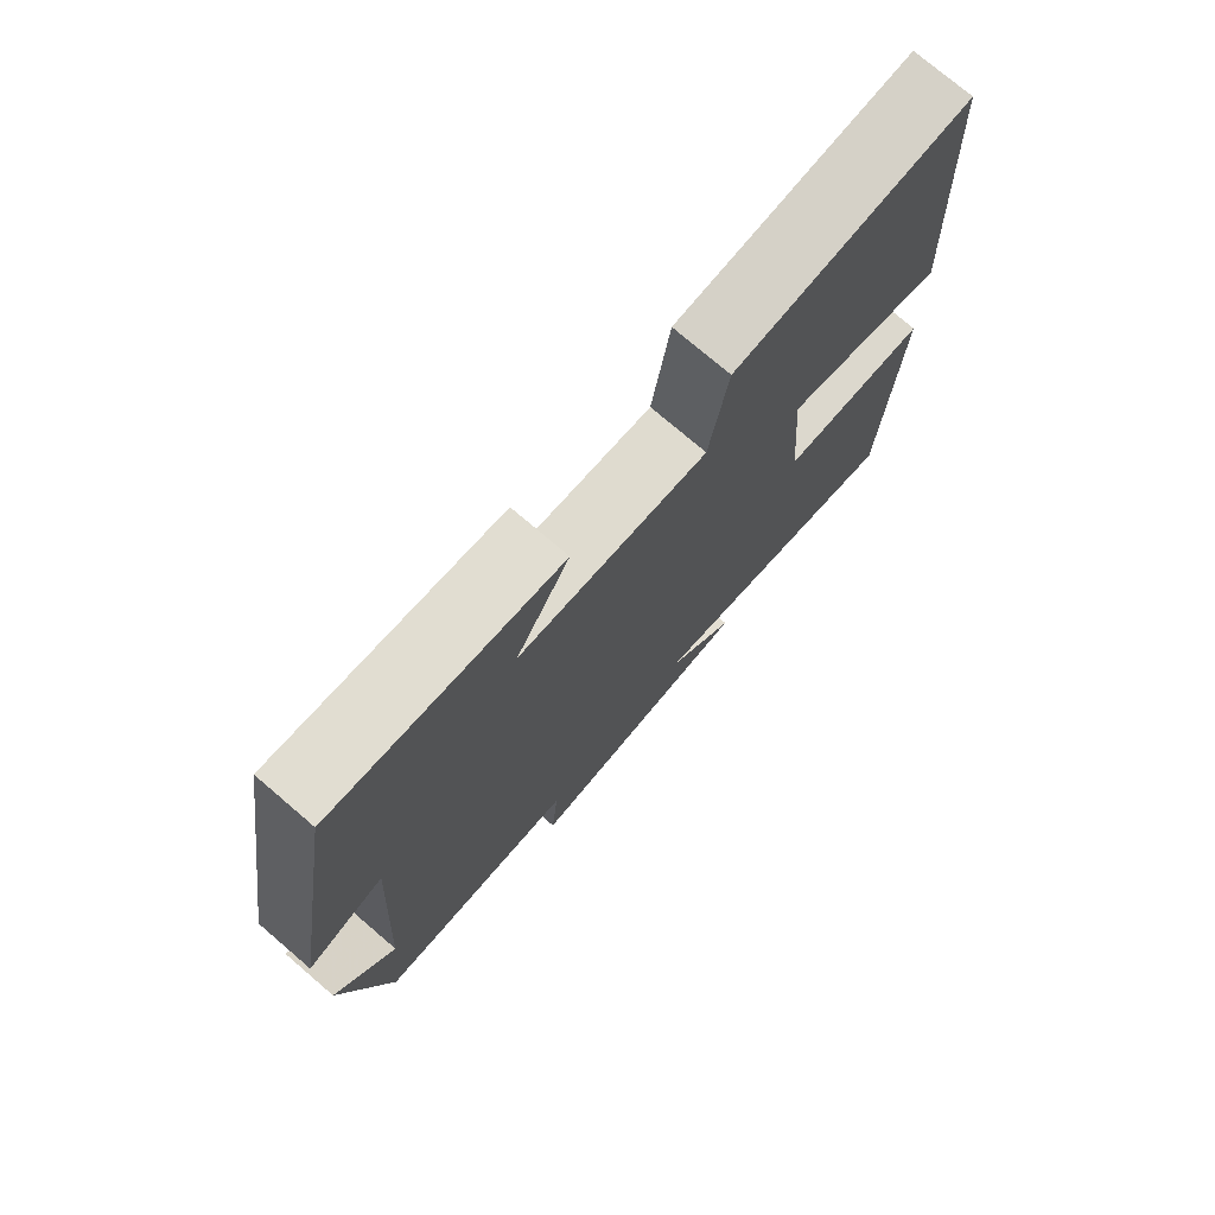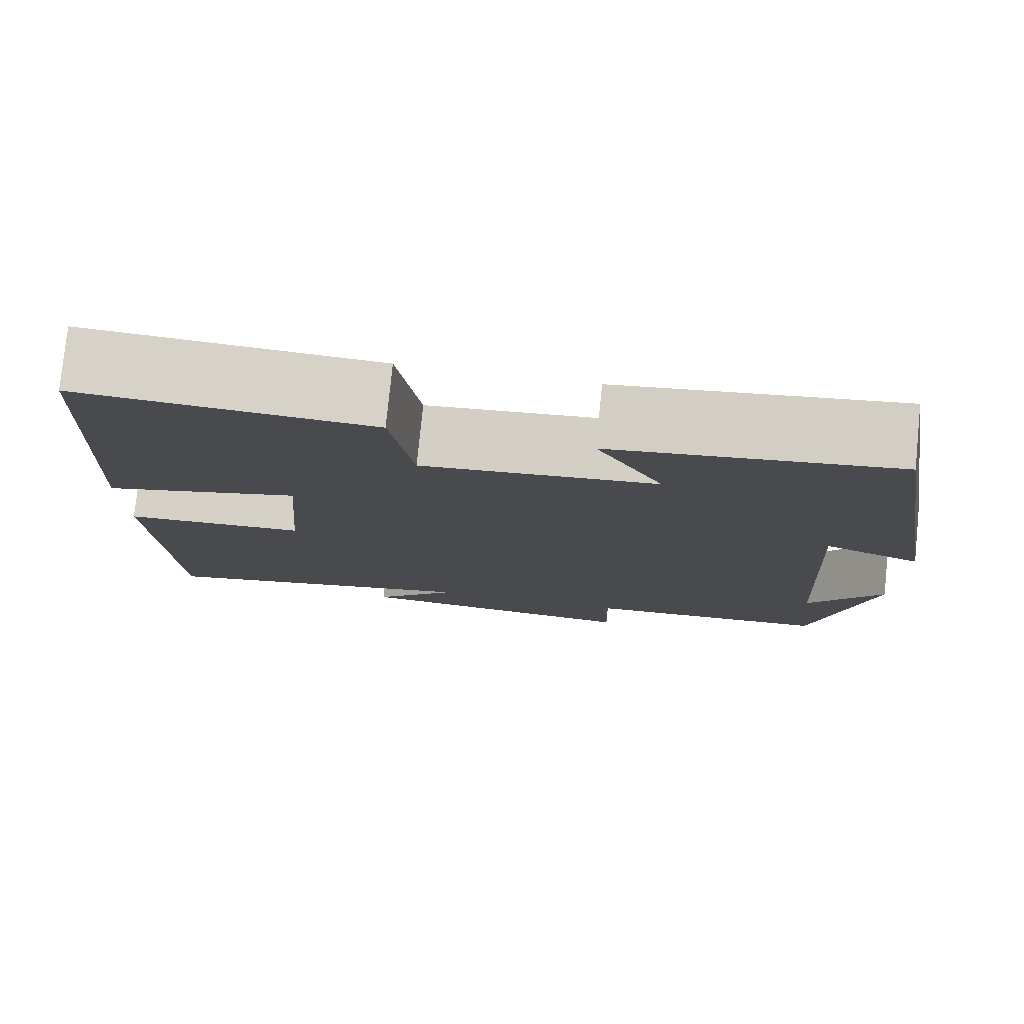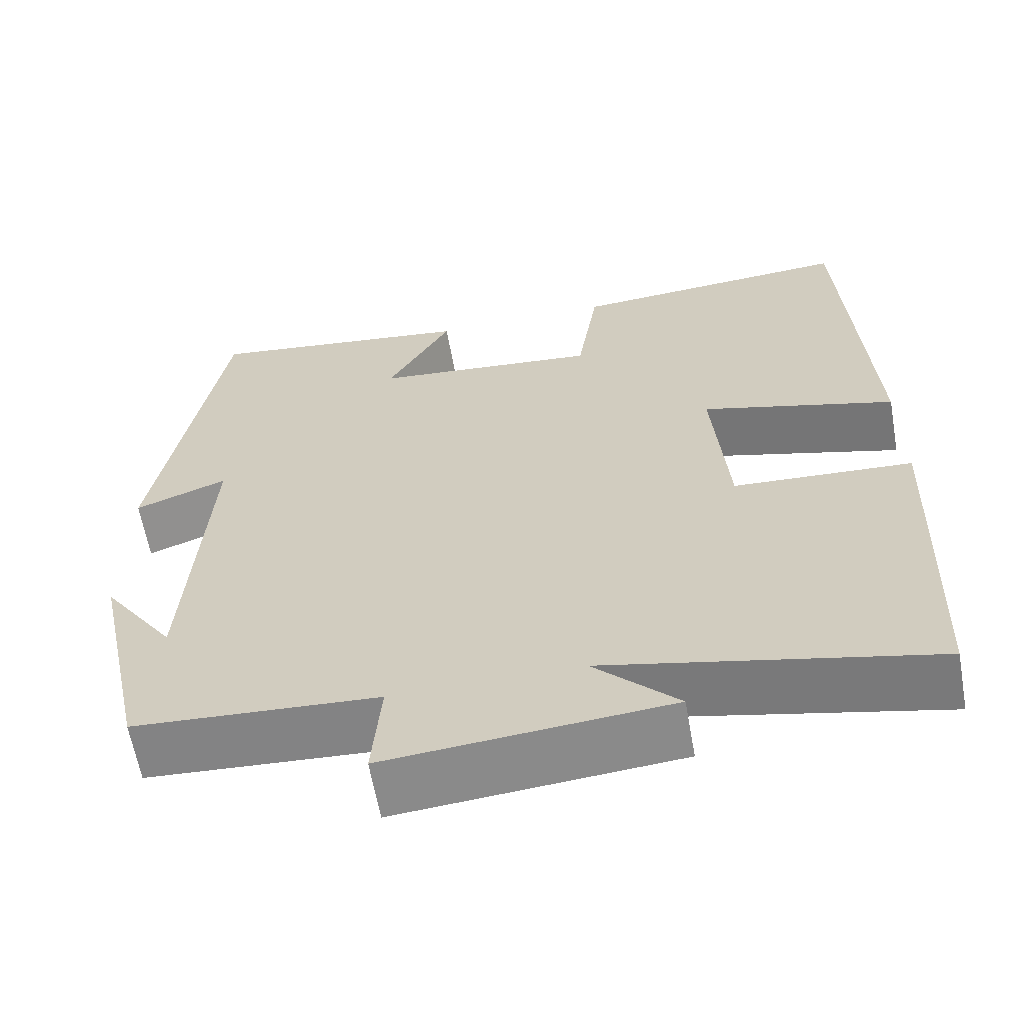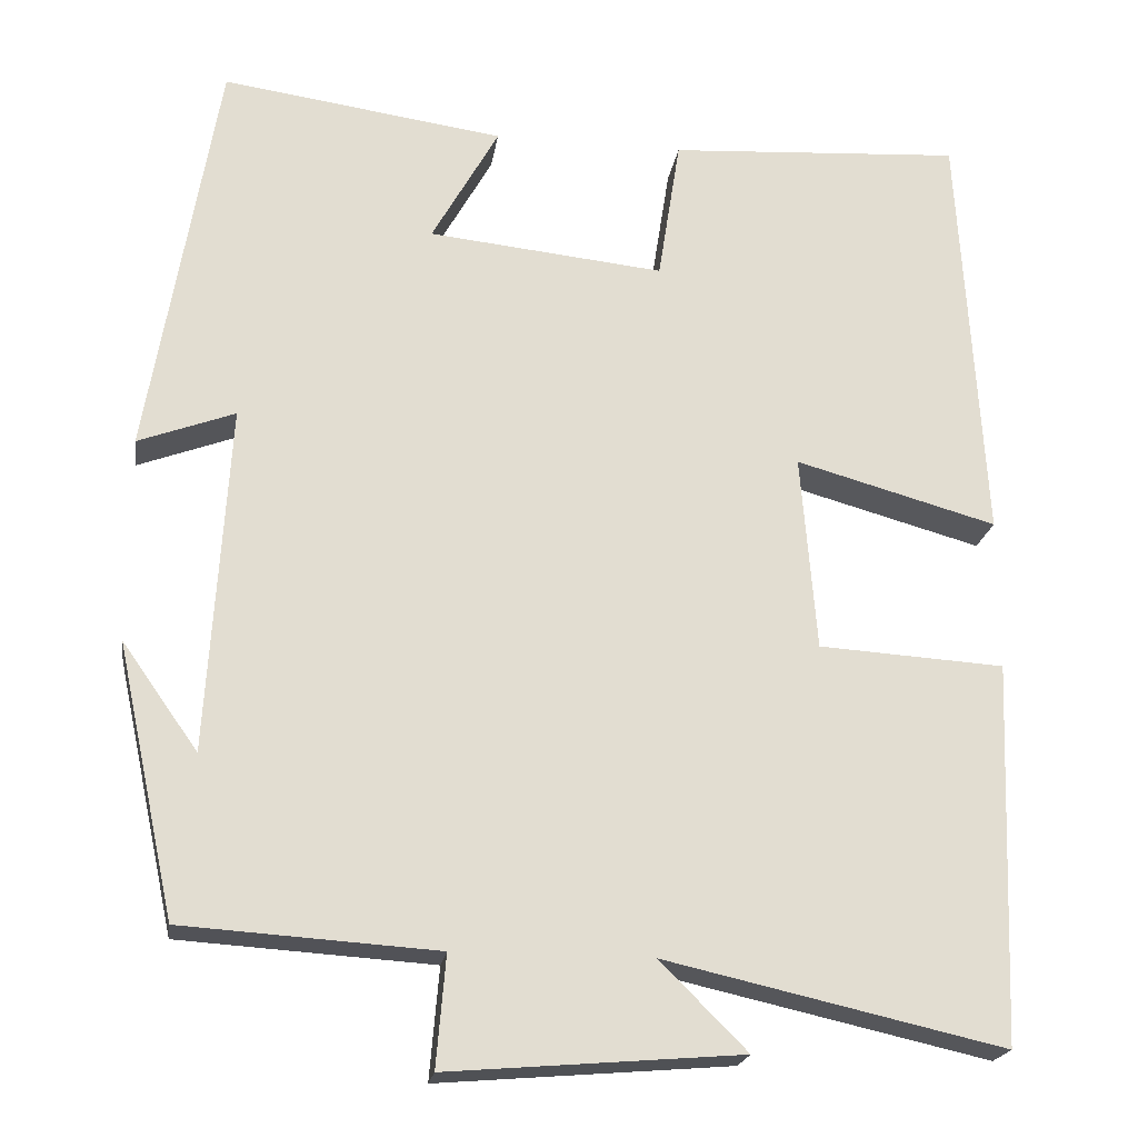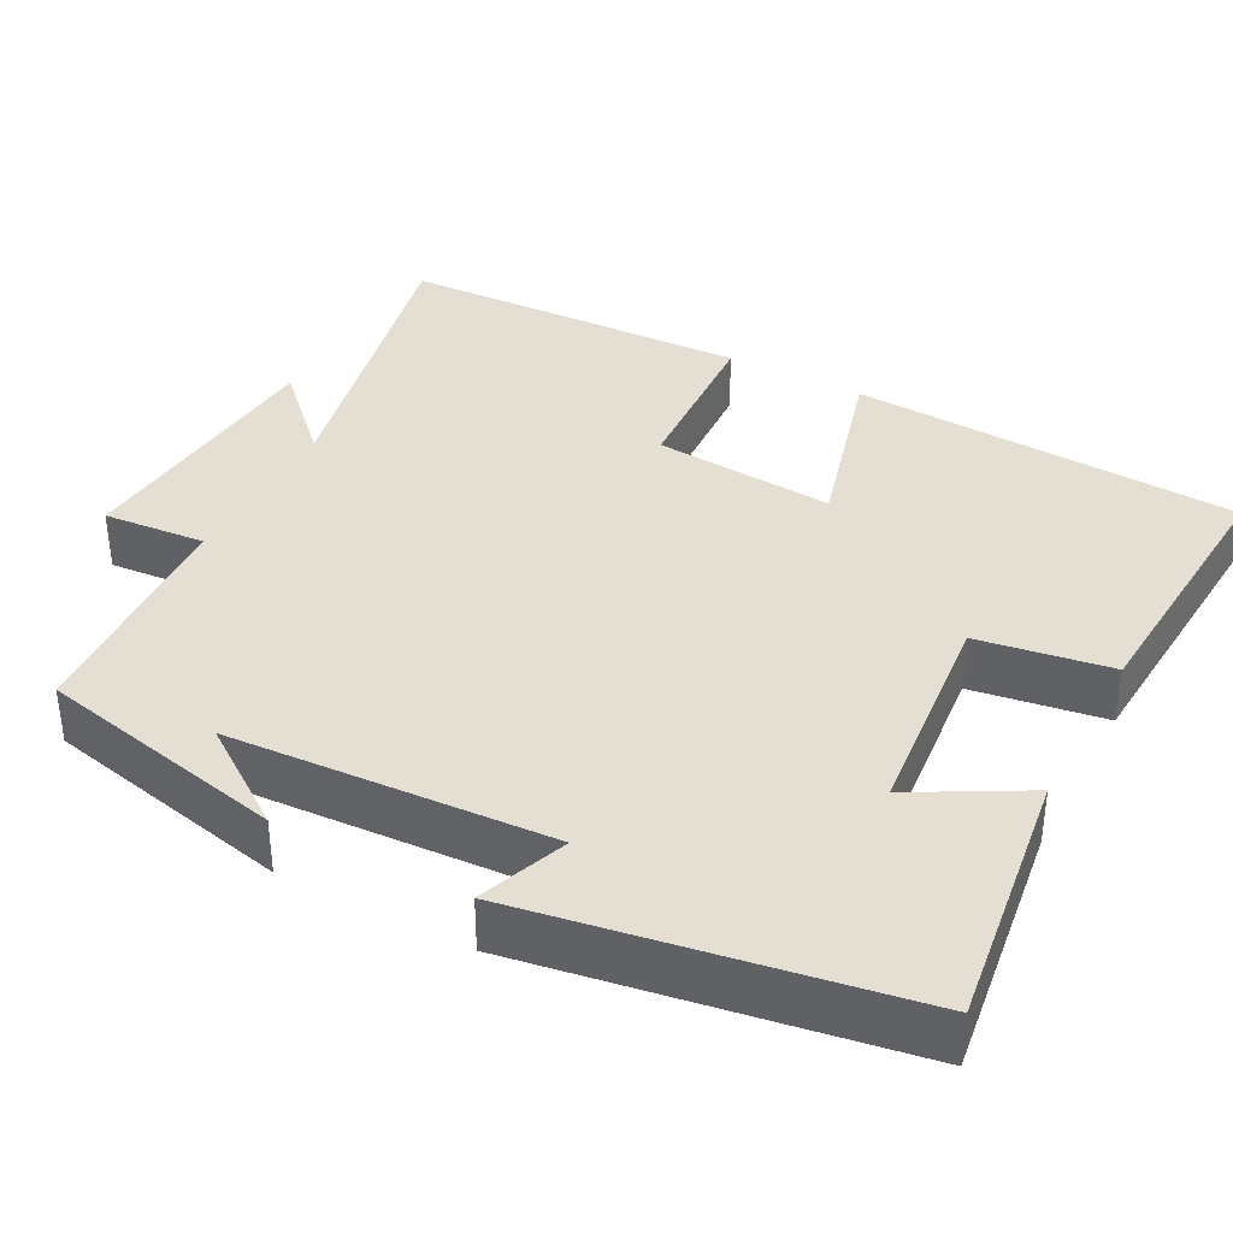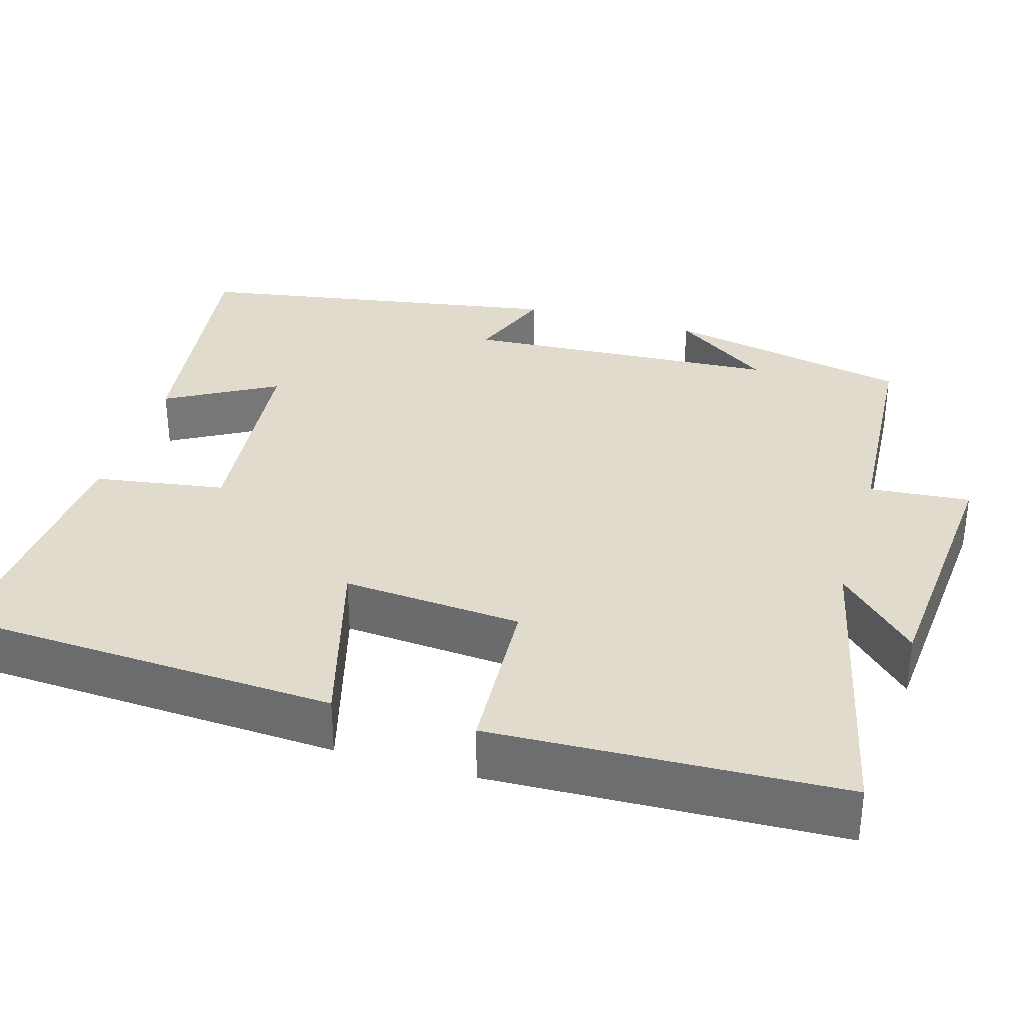
<metadata>
{"format":"obj","ext":"obj","renderer":"f3d","projection":"perspective","resolution":1024,"background":"white","views":[{"elev":75.6,"azim":-49.5,"up":"+Z"},{"elev":78.3,"azim":-174.2,"up":"+Z"},{"elev":-62.3,"azim":10.1,"up":"+Z"},{"elev":-20.9,"azim":-8.6,"up":"+Z"},{"elev":37.1,"azim":-61.9,"up":"+Y"},{"elev":33.2,"azim":106.4,"up":"+Y"}]}
</metadata>
<code>
v -0.432 0.07 -0.481
v -0.5 0.07 -0.167
v -0.412 0.07 -0.291
v -0.388 0.07 0.113
v -0.5 0.07 0.071
v -0.42 0.07 0.546
v -0.092 0.07 0.5
v -0.17 0.07 0.361
v 0.104 0.07 0.333
v 0.13 0.07 0.5
v 0.472 0.07 0.522
v 0.5 0.07 0.03
v 0.266 0.07 0.095
v 0.284 0.07 -0.133
v 0.5 0.07 -0.146
v 0.483 0.07 -0.588
v 0.091 0.07 -0.5
v 0.192 0.07 -0.601
v -0.148 0.07 -0.629
v -0.137 0.07 -0.5
v -0.432 0 -0.481
v -0.5 0 -0.167
v -0.412 0 -0.291
v -0.388 0 0.113
v -0.5 0 0.071
v -0.42 0 0.546
v -0.092 0 0.5
v -0.17 0 0.361
v 0.104 0 0.333
v 0.13 0 0.5
v 0.472 0 0.522
v 0.5 0 0.03
v 0.266 0 0.095
v 0.284 0 -0.133
v 0.5 0 -0.146
v 0.483 0 -0.588
v 0.091 0 -0.5
v 0.192 0 -0.601
v -0.148 0 -0.629
v -0.137 0 -0.5
f 17 18 19 20
f 17 20 1
f 14 15 16 17
f 13 14 17 1
f 11 12 13
f 10 11 13
f 9 10 13
f 8 9 13 1
f 6 7 8
f 5 6 8
f 4 5 8
f 3 4 8
f 3 8 1
f 1 2 3
f 40 39 38 37
f 21 40 37
f 37 36 35 34
f 21 37 34 33
f 33 32 31
f 33 31 30
f 33 30 29
f 21 33 29 28
f 28 27 26
f 28 26 25
f 28 25 24
f 28 24 23
f 21 28 23
f 23 22 21
f 1 21 22 2
f 2 22 23 3
f 3 23 24 4
f 4 24 25 5
f 5 25 26 6
f 6 26 27 7
f 7 27 28 8
f 8 28 29 9
f 9 29 30 10
f 10 30 31 11
f 11 31 32 12
f 12 32 33 13
f 13 33 34 14
f 14 34 35 15
f 15 35 36 16
f 16 36 37 17
f 17 37 38 18
f 18 38 39 19
f 19 39 40 20
f 20 40 21 1

</code>
